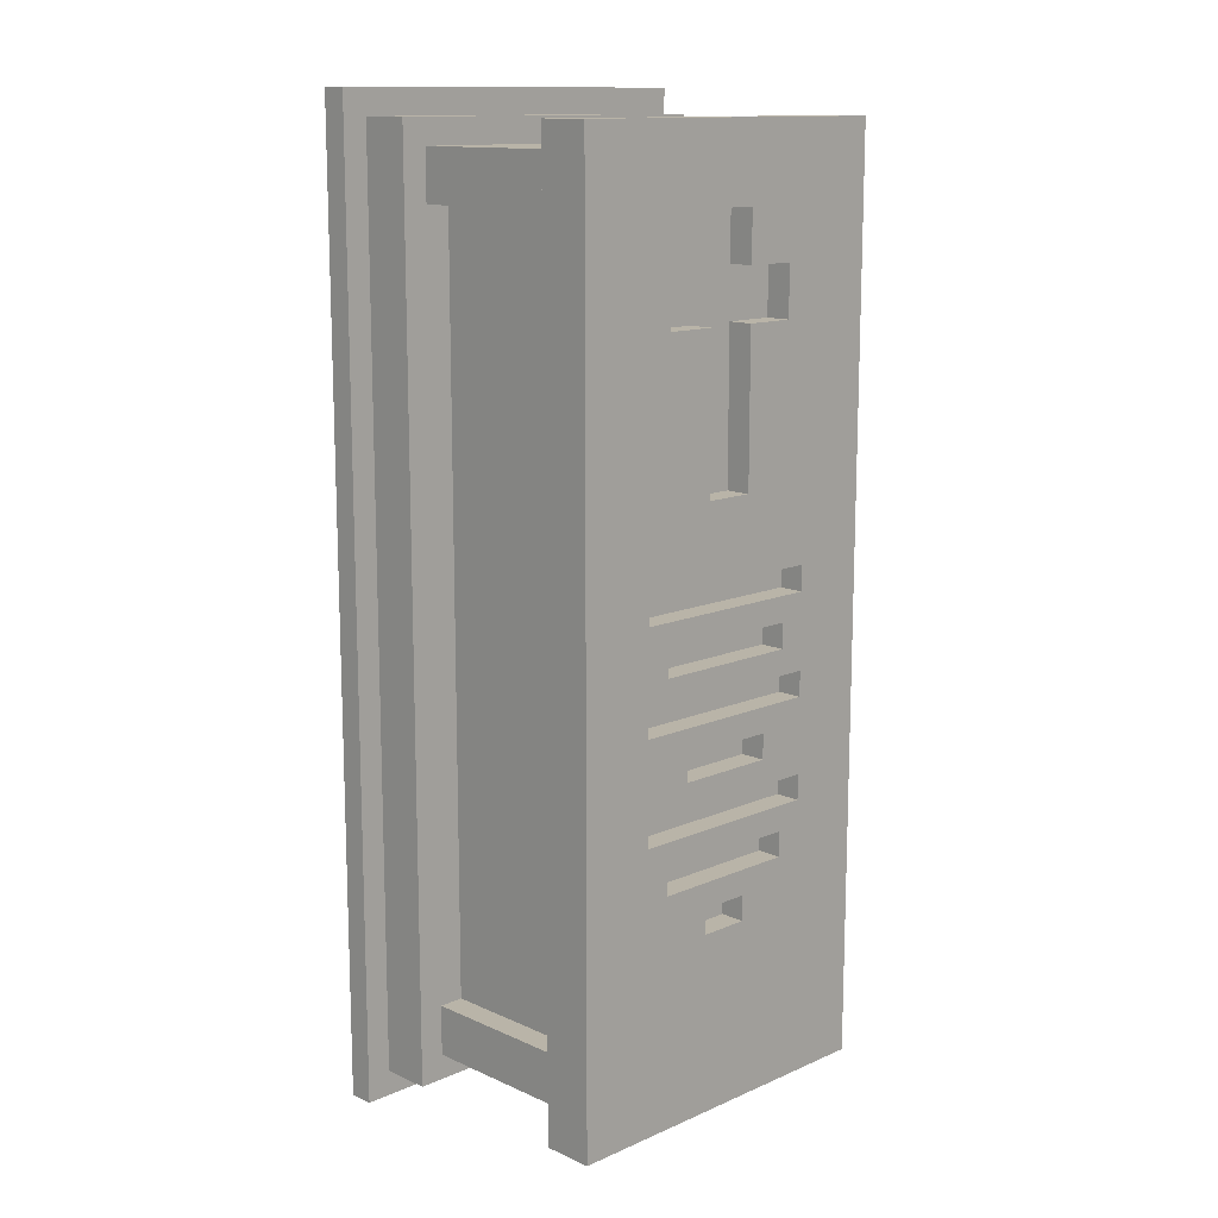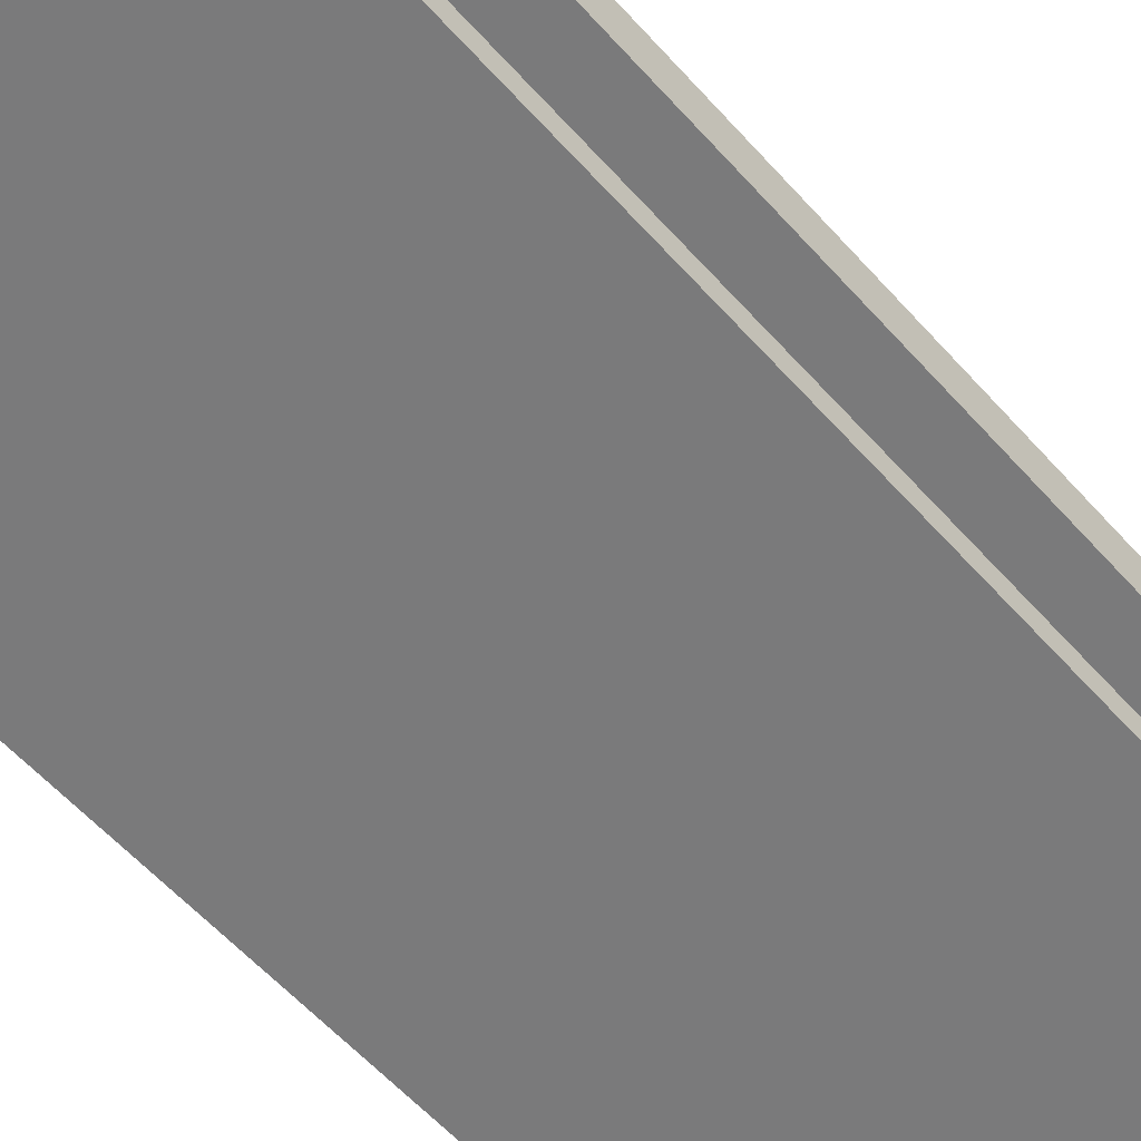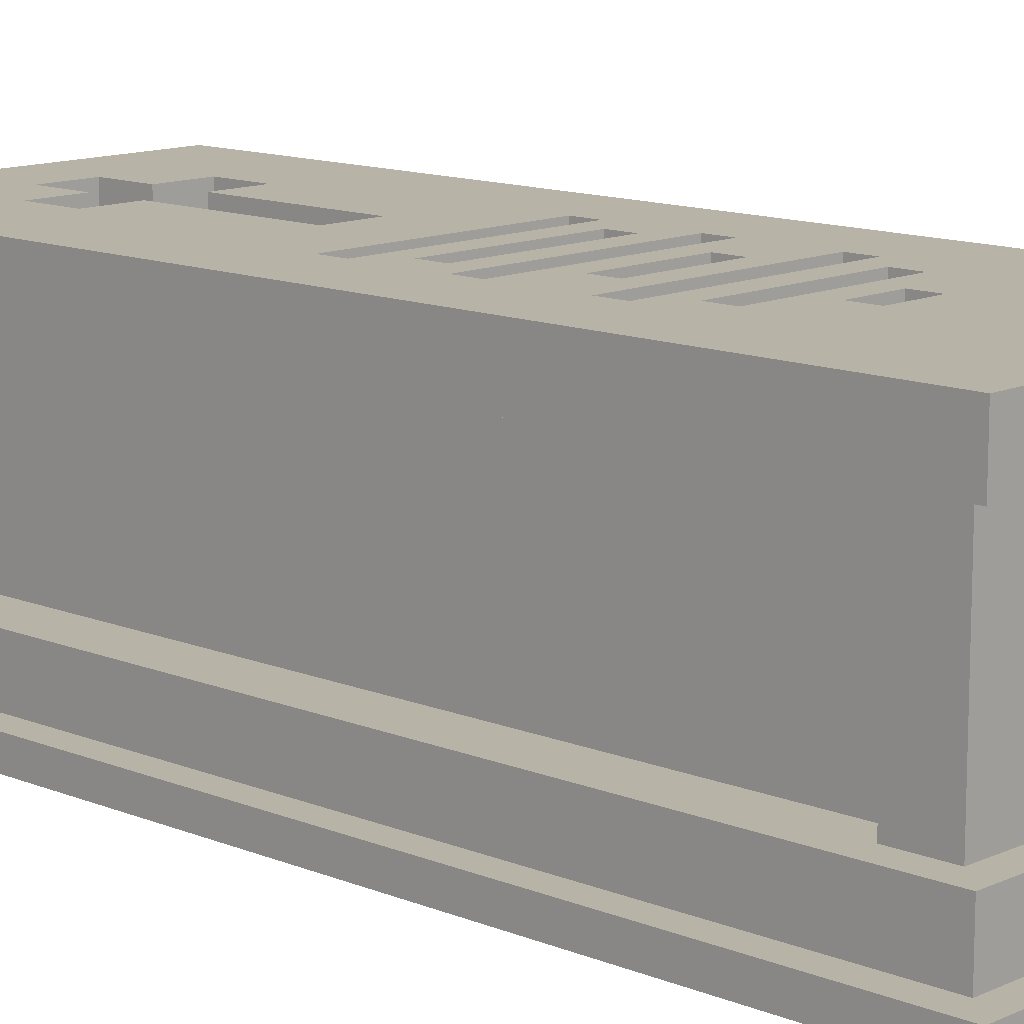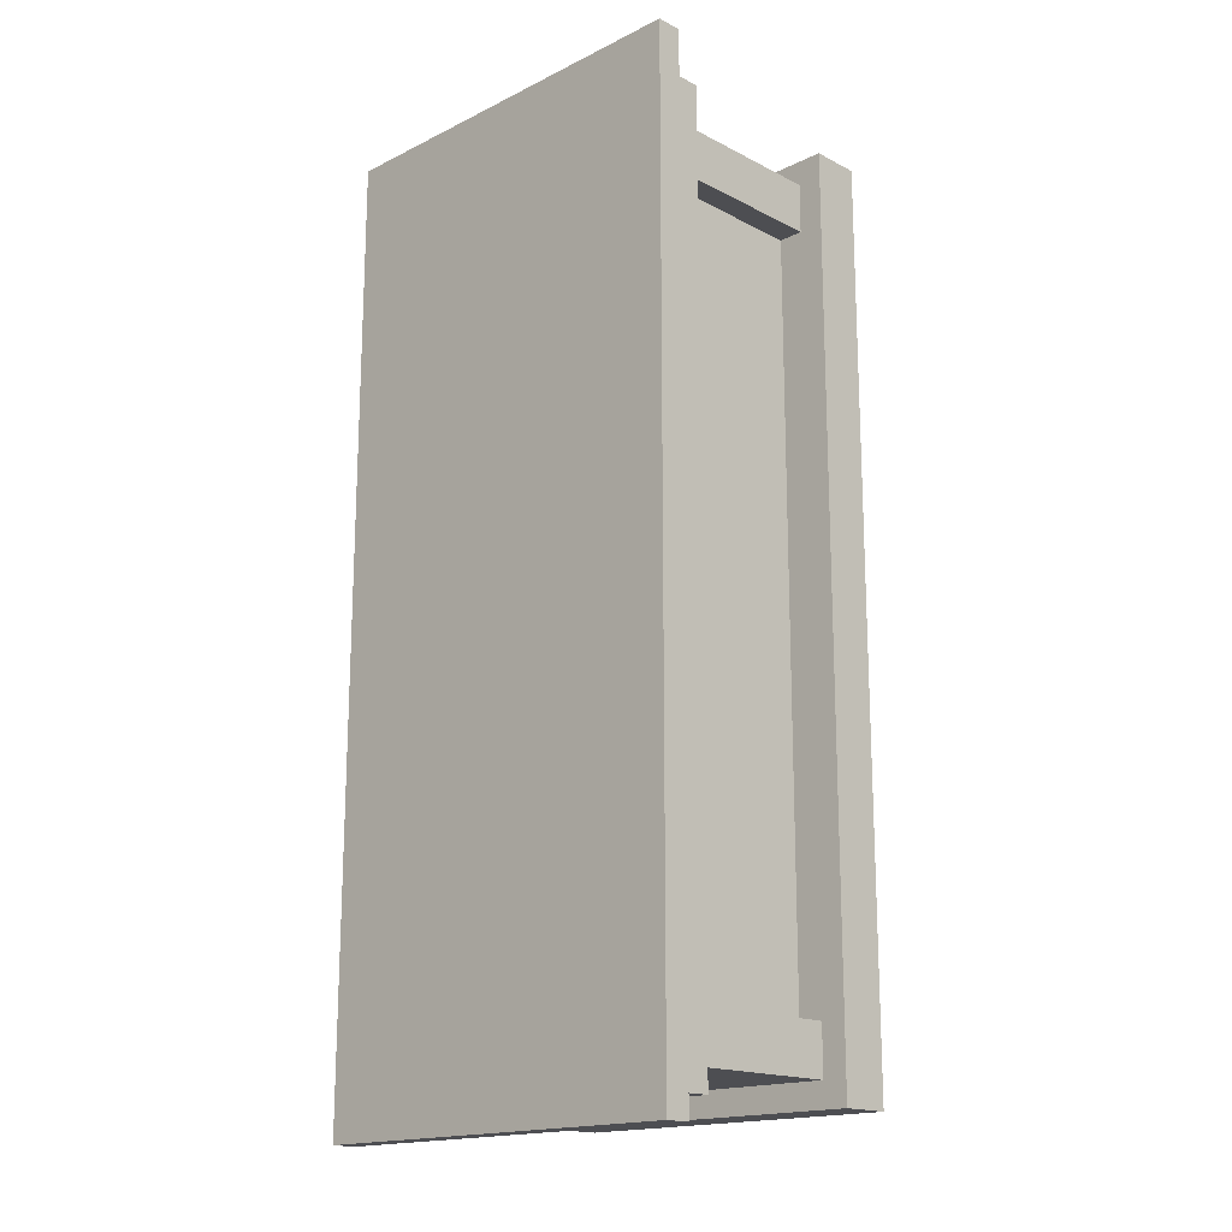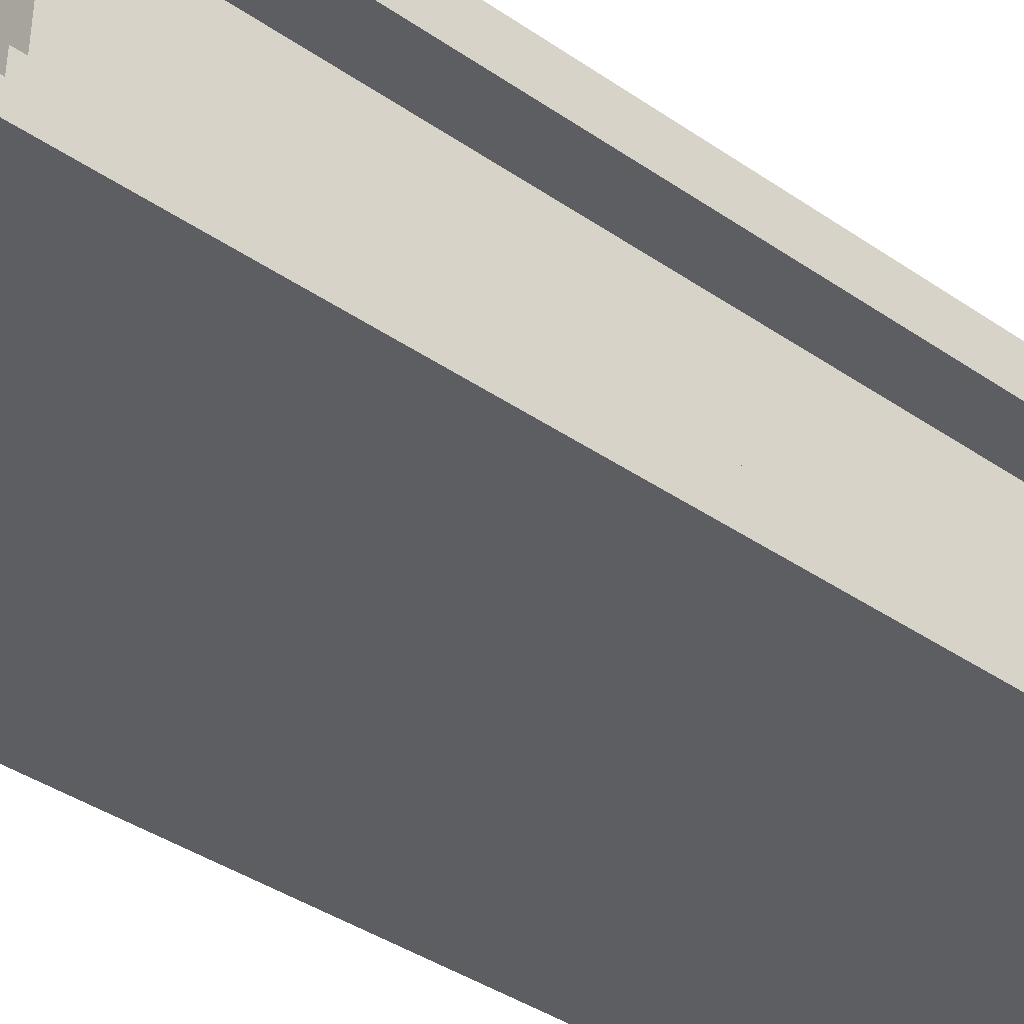
<metadata>
{"format":"obj","ext":"obj","renderer":"f3d","projection":"perspective","resolution":1024,"background":"white","views":[{"elev":13.1,"azim":135.4,"up":"+Z"},{"elev":-58.1,"azim":-138.8,"up":"+Y"},{"elev":12.6,"azim":133.5,"up":"+Y"},{"elev":-17.1,"azim":44.3,"up":"+Z"},{"elev":-39.3,"azim":-130.6,"up":"+Y"}]}
</metadata>
<code>
o
v -0.8 0 1.9
v -0.8 0 -1.9
v -0.8 0.1 1.9
v -0.8 0.1 -1.9
v -0.7 0.1 1.8
v -0.7 0.1 -1.8
v -0.7 0.3 1.8
v -0.7 0.3 -1.8
v -0.7 1 1.8
v -0.7 1 -1.8
v -0.7 1.2 1.8
v -0.7 1.2 -1.8
v -0.6 0.3 1.7
v -0.6 0.3 1.5
v -0.6 0.3 -1.5
v -0.6 0.3 -1.7
v -0.6 1 1.7
v -0.6 1 1.5
v -0.6 1 -1.5
v -0.6 1 -1.7
v -0.5 0.3 1.5
v -0.5 0.3 -1.5
v -0.5 1 1.5
v -0.5 1 -1.5
v 0.1 1.1 1.5
v 0.1 1.1 1.3
v 0.1 1.1 1.1
v 0.1 1.1 0.5
v 0.1 1.1 -1
v 0.1 1.1 -1.1
v 0.1 1.2 1.5
v 0.1 1.2 1.3
v 0.1 1.2 1.1
v 0.1 1.2 0.5
v 0.1 1.2 -1
v 0.1 1.2 -1.1
v 0.2 1.1 -0.4
v 0.2 1.1 -0.5
v 0.2 1.2 -0.4
v 0.2 1.2 -0.5
v 0.3 1.1 1.3
v 0.3 1.1 1.1
v 0.3 1.1 0
v 0.3 1.1 -0.1
v 0.3 1.1 -0.8
v 0.3 1.1 -0.9
v 0.3 1.2 1.3
v 0.3 1.2 1.1
v 0.3 1.2 0
v 0.3 1.2 -0.1
v 0.3 1.2 -0.8
v 0.3 1.2 -0.9
v 0.4 1.1 0.2
v 0.4 1.1 0.1
v 0.4 1.1 -0.2
v 0.4 1.1 -0.3
v 0.4 1.1 -0.6
v 0.4 1.1 -0.7
v 0.4 1.2 0.2
v 0.4 1.2 0.1
v 0.4 1.2 -0.2
v 0.4 1.2 -0.3
v 0.4 1.2 -0.6
v 0.4 1.2 -0.7
v -0.4 1.1 0.2
v -0.4 1.1 0.1
v -0.4 1.1 -0.2
v -0.4 1.1 -0.3
v -0.4 1.1 -0.6
v -0.4 1.1 -0.7
v -0.4 1.2 0.2
v -0.4 1.2 0.1
v -0.4 1.2 -0.2
v -0.4 1.2 -0.3
v -0.4 1.2 -0.6
v -0.4 1.2 -0.7
v -0.3 1.1 1.3
v -0.3 1.1 1.1
v -0.3 1.1 0
v -0.3 1.1 -0.1
v -0.3 1.1 -0.8
v -0.3 1.1 -0.9
v -0.3 1.2 1.3
v -0.3 1.2 1.1
v -0.3 1.2 0
v -0.3 1.2 -0.1
v -0.3 1.2 -0.8
v -0.3 1.2 -0.9
v -0.2 1.1 -0.4
v -0.2 1.1 -0.5
v -0.2 1.2 -0.4
v -0.2 1.2 -0.5
v -0.1 1.1 1.5
v -0.1 1.1 1.3
v -0.1 1.1 1.1
v -0.1 1.1 0.5
v -0.1 1.1 -1
v -0.1 1.1 -1.1
v -0.1 1.2 1.5
v -0.1 1.2 1.3
v -0.1 1.2 1.1
v -0.1 1.2 0.5
v -0.1 1.2 -1
v -0.1 1.2 -1.1
v 0.5 0.3 1.5
v 0.5 0.3 -1.5
v 0.5 1 1.5
v 0.5 1 -1.5
v 0.6 0.3 1.7
v 0.6 0.3 1.5
v 0.6 0.3 -1.5
v 0.6 0.3 -1.7
v 0.6 1 1.7
v 0.6 1 1.5
v 0.6 1 -1.5
v 0.6 1 -1.7
v 0.7 0.1 1.8
v 0.7 0.1 -1.8
v 0.7 0.3 1.8
v 0.7 0.3 -1.8
v 0.7 1 1.8
v 0.7 1 -1.8
v 0.7 1.2 1.8
v 0.7 1.2 -1.8
v 0.8 0 1.9
v 0.8 0 -1.9
v 0.8 0.1 1.9
v 0.8 0.1 -1.9
v -0.8 0 1.9
v -0.8 0.1 1.9
v 0.8 0 1.9
v 0.8 0.1 1.9
v -0.7 0.1 1.8
v -0.7 0.3 1.8
v -0.7 1 1.8
v -0.7 1.2 1.8
v 0.7 0.1 1.8
v 0.7 0.3 1.8
v 0.7 1 1.8
v 0.7 1.2 1.8
v -0.6 0.3 1.7
v -0.6 1 1.7
v 0.6 0.3 1.7
v 0.6 1 1.7
v -0.3 1.1 1.1
v -0.3 1.2 1.1
v -0.1 1.1 1.1
v -0.1 1.2 1.1
v 0.1 1.1 1.1
v 0.1 1.2 1.1
v 0.3 1.1 1.1
v 0.3 1.2 1.1
v -0.1 1.1 0.5
v -0.1 1.2 0.5
v 0.1 1.1 0.5
v 0.1 1.2 0.5
v -0.4 1.1 0.1
v -0.4 1.2 0.1
v 0.4 1.1 0.1
v 0.4 1.2 0.1
v -0.3 1.1 -0.1
v -0.3 1.2 -0.1
v 0.3 1.1 -0.1
v 0.3 1.2 -0.1
v -0.4 1.1 -0.3
v -0.4 1.2 -0.3
v 0.4 1.1 -0.3
v 0.4 1.2 -0.3
v -0.2 1.1 -0.5
v -0.2 1.2 -0.5
v 0.2 1.1 -0.5
v 0.2 1.2 -0.5
v -0.4 1.1 -0.7
v -0.4 1.2 -0.7
v 0.4 1.1 -0.7
v 0.4 1.2 -0.7
v -0.3 1.1 -0.9
v -0.3 1.2 -0.9
v 0.3 1.1 -0.9
v 0.3 1.2 -0.9
v -0.1 1.1 -1.1
v -0.1 1.2 -1.1
v 0.1 1.1 -1.1
v 0.1 1.2 -1.1
v -0.6 0.3 -1.5
v -0.6 1 -1.5
v -0.5 0.3 -1.5
v -0.5 1 -1.5
v 0.5 0.3 -1.5
v 0.5 1 -1.5
v 0.6 0.3 -1.5
v 0.6 1 -1.5
v -0.6 0.3 1.5
v -0.6 1 1.5
v -0.5 0.3 1.5
v -0.5 1 1.5
v -0.1 1.1 1.5
v -0.1 1.2 1.5
v 0.1 1.1 1.5
v 0.1 1.2 1.5
v 0.5 0.3 1.5
v 0.5 1 1.5
v 0.6 0.3 1.5
v 0.6 1 1.5
v -0.3 1.1 1.3
v -0.3 1.2 1.3
v -0.1 1.1 1.3
v -0.1 1.2 1.3
v 0.1 1.1 1.3
v 0.1 1.2 1.3
v 0.3 1.1 1.3
v 0.3 1.2 1.3
v -0.4 1.1 0.2
v -0.4 1.2 0.2
v 0.4 1.1 0.2
v 0.4 1.2 0.2
v -0.3 1.1 0
v -0.3 1.2 0
v 0.3 1.1 0
v 0.3 1.2 0
v -0.4 1.1 -0.2
v -0.4 1.2 -0.2
v 0.4 1.1 -0.2
v 0.4 1.2 -0.2
v -0.2 1.1 -0.4
v -0.2 1.2 -0.4
v 0.2 1.1 -0.4
v 0.2 1.2 -0.4
v -0.4 1.1 -0.6
v -0.4 1.2 -0.6
v 0.4 1.1 -0.6
v 0.4 1.2 -0.6
v -0.3 1.1 -0.8
v -0.3 1.2 -0.8
v 0.3 1.1 -0.8
v 0.3 1.2 -0.8
v -0.1 1.1 -1
v -0.1 1.2 -1
v 0.1 1.1 -1
v 0.1 1.2 -1
v -0.6 0.3 -1.7
v -0.6 1 -1.7
v 0.6 0.3 -1.7
v 0.6 1 -1.7
v -0.7 0.1 -1.8
v -0.7 0.3 -1.8
v -0.7 1 -1.8
v -0.7 1.2 -1.8
v 0.7 0.1 -1.8
v 0.7 0.3 -1.8
v 0.7 1 -1.8
v 0.7 1.2 -1.8
v -0.8 0 -1.9
v -0.8 0.1 -1.9
v 0.8 0 -1.9
v 0.8 0.1 -1.9
v -0.8 0 1.9
v 0.8 0 1.9
v -0.7 0 1.8
v 0.7 0 1.8
v -0.7 0 -1.8
v 0.7 0 -1.8
v -0.8 0 -1.9
v 0.8 0 -1.9
v -0.7 1 1.8
v 0.7 1 1.8
v -0.6 1 1.7
v 0.6 1 1.7
v -0.6 1 1.5
v -0.5 1 1.5
v 0.5 1 1.5
v 0.6 1 1.5
v -0.6 1 -1.5
v -0.5 1 -1.5
v 0.5 1 -1.5
v 0.6 1 -1.5
v -0.6 1 -1.7
v 0.6 1 -1.7
v -0.7 1 -1.8
v 0.7 1 -1.8
v -0.8 0.1 1.9
v 0.8 0.1 1.9
v -0.7 0.1 1.8
v 0.7 0.1 1.8
v -0.7 0.1 -1.8
v 0.7 0.1 -1.8
v -0.8 0.1 -1.9
v 0.8 0.1 -1.9
v -0.7 0.3 1.8
v 0.7 0.3 1.8
v -0.6 0.3 1.7
v 0.6 0.3 1.7
v -0.6 0.3 1.5
v -0.5 0.3 1.5
v 0.5 0.3 1.5
v 0.6 0.3 1.5
v -0.6 0.3 -1.5
v -0.5 0.3 -1.5
v 0.5 0.3 -1.5
v 0.6 0.3 -1.5
v -0.6 0.3 -1.7
v 0.6 0.3 -1.7
v -0.7 0.3 -1.8
v 0.7 0.3 -1.8
v -0.1 1.1 1.5
v 0.1 1.1 1.5
v -0.3 1.1 1.3
v -0.1 1.1 1.3
v 0.1 1.1 1.3
v 0.3 1.1 1.3
v -0.3 1.1 1.1
v -0.1 1.1 1.1
v 0.1 1.1 1.1
v 0.3 1.1 1.1
v -0.1 1.1 0.5
v 0.1 1.1 0.5
v -0.4 1.1 0.2
v 0.4 1.1 0.2
v -0.4 1.1 0.1
v 0.4 1.1 0.1
v -0.3 1.1 0
v 0.3 1.1 0
v -0.3 1.1 -0.1
v 0.3 1.1 -0.1
v -0.4 1.1 -0.2
v 0.4 1.1 -0.2
v -0.4 1.1 -0.3
v 0.4 1.1 -0.3
v -0.2 1.1 -0.4
v 0.2 1.1 -0.4
v -0.2 1.1 -0.5
v 0.2 1.1 -0.5
v -0.4 1.1 -0.6
v 0.4 1.1 -0.6
v -0.4 1.1 -0.7
v 0.4 1.1 -0.7
v -0.3 1.1 -0.8
v 0.3 1.1 -0.8
v -0.3 1.1 -0.9
v 0.3 1.1 -0.9
v -0.1 1.1 -1
v 0.1 1.1 -1
v -0.1 1.1 -1.1
v 0.1 1.1 -1.1
v -0.7 1.2 1.8
v 0.7 1.2 1.8
v -0.1 1.2 1.5
v 0.1 1.2 1.5
v -0.3 1.2 1.3
v -0.1 1.2 1.3
v 0.1 1.2 1.3
v 0.3 1.2 1.3
v -0.3 1.2 1.1
v -0.1 1.2 1.1
v 0.1 1.2 1.1
v 0.3 1.2 1.1
v -0.1 1.2 0.5
v 0.1 1.2 0.5
v -0.4 1.2 0.2
v 0.4 1.2 0.2
v -0.4 1.2 0.1
v 0.4 1.2 0.1
v -0.3 1.2 0
v 0.3 1.2 0
v -0.3 1.2 -0.1
v 0.3 1.2 -0.1
v -0.4 1.2 -0.2
v 0.4 1.2 -0.2
v -0.4 1.2 -0.3
v 0.4 1.2 -0.3
v -0.2 1.2 -0.4
v 0.2 1.2 -0.4
v -0.2 1.2 -0.5
v 0.2 1.2 -0.5
v -0.4 1.2 -0.6
v 0.4 1.2 -0.6
v -0.4 1.2 -0.7
v 0.4 1.2 -0.7
v -0.3 1.2 -0.8
v 0.3 1.2 -0.8
v -0.3 1.2 -0.9
v 0.3 1.2 -0.9
v -0.1 1.2 -1
v 0.1 1.2 -1
v -0.1 1.2 -1.1
v 0.1 1.2 -1.1
v -0.7 1.2 -1.8
v 0.7 1.2 -1.8
f 3 2 1
f 4 2 3
f 7 6 5
f 8 6 7
f 11 10 9
f 12 10 11
f 17 14 13
f 18 14 17
f 19 16 15
f 20 16 19
f 23 22 21
f 24 22 23
f 31 26 25
f 32 26 31
f 33 28 27
f 34 28 33
f 35 30 29
f 36 30 35
f 39 38 37
f 40 38 39
f 47 42 41
f 48 42 47
f 49 44 43
f 50 44 49
f 51 46 45
f 52 46 51
f 59 54 53
f 60 54 59
f 61 56 55
f 62 56 61
f 63 58 57
f 64 58 63
f 65 66 71
f 71 66 72
f 67 68 73
f 73 68 74
f 69 70 75
f 75 70 76
f 77 78 83
f 83 78 84
f 79 80 85
f 85 80 86
f 81 82 87
f 87 82 88
f 89 90 91
f 91 90 92
f 93 94 99
f 99 94 100
f 95 96 101
f 101 96 102
f 97 98 103
f 103 98 104
f 105 106 107
f 107 106 108
f 109 110 113
f 113 110 114
f 111 112 115
f 115 112 116
f 117 118 119
f 119 118 120
f 121 122 123
f 123 122 124
f 125 126 127
f 127 126 128
f 131 130 129
f 132 130 131
f 137 134 133
f 138 134 137
f 139 136 135
f 140 136 139
f 143 142 141
f 144 142 143
f 147 146 145
f 148 146 147
f 151 150 149
f 152 150 151
f 155 154 153
f 156 154 155
f 159 158 157
f 160 158 159
f 163 162 161
f 164 162 163
f 167 166 165
f 168 166 167
f 171 170 169
f 172 170 171
f 175 174 173
f 176 174 175
f 179 178 177
f 180 178 179
f 183 182 181
f 184 182 183
f 187 186 185
f 188 186 187
f 191 190 189
f 192 190 191
f 193 194 195
f 195 194 196
f 197 198 199
f 199 198 200
f 201 202 203
f 203 202 204
f 205 206 207
f 207 206 208
f 209 210 211
f 211 210 212
f 213 214 215
f 215 214 216
f 217 218 219
f 219 218 220
f 221 222 223
f 223 222 224
f 225 226 227
f 227 226 228
f 229 230 231
f 231 230 232
f 233 234 235
f 235 234 236
f 237 238 239
f 239 238 240
f 241 242 243
f 243 242 244
f 245 246 249
f 249 246 250
f 247 248 251
f 251 248 252
f 253 254 255
f 255 254 256
f 259 258 257
f 260 258 259
f 261 259 257
f 261 260 259
f 262 258 260
f 262 260 261
f 263 261 257
f 263 262 261
f 264 258 262
f 264 262 263
f 267 266 265
f 268 266 267
f 269 267 265
f 272 266 268
f 273 270 269
f 273 269 265
f 274 270 273
f 275 272 271
f 276 266 272
f 276 272 275
f 277 273 265
f 278 266 276
f 279 277 265
f 279 278 277
f 280 266 278
f 280 278 279
f 281 282 283
f 283 282 284
f 281 283 285
f 284 282 286
f 281 285 287
f 285 286 287
f 286 282 288
f 287 286 288
f 289 290 291
f 291 290 292
f 289 291 293
f 292 290 296
f 293 294 297
f 289 293 297
f 297 294 298
f 295 296 299
f 296 290 300
f 299 296 300
f 289 297 301
f 300 290 302
f 289 301 303
f 301 302 303
f 302 290 304
f 303 302 304
f 305 306 308
f 308 306 309
f 307 308 311
f 309 310 311
f 308 309 311
f 311 310 312
f 312 310 313
f 313 310 314
f 312 313 315
f 315 313 316
f 317 318 319
f 319 318 320
f 321 322 323
f 323 322 324
f 325 326 327
f 327 326 328
f 329 330 331
f 331 330 332
f 333 334 335
f 335 334 336
f 337 338 339
f 339 338 340
f 341 342 343
f 343 342 344
f 345 346 347
f 347 346 348
f 345 347 349
f 349 347 350
f 348 346 351
f 351 346 352
f 345 349 353
f 352 346 356
f 353 354 357
f 355 356 358
f 353 357 359
f 357 358 359
f 345 353 359
f 358 356 360
f 359 358 360
f 356 346 360
f 345 359 361
f 360 346 362
f 361 362 363
f 363 362 364
f 361 363 365
f 364 362 366
f 345 361 367
f 365 366 367
f 361 365 367
f 366 362 368
f 367 366 368
f 362 346 368
f 345 367 369
f 368 346 370
f 369 370 371
f 371 370 372
f 369 371 373
f 372 370 374
f 345 369 375
f 373 374 375
f 369 373 375
f 374 370 376
f 375 374 376
f 370 346 376
f 345 375 377
f 376 346 378
f 377 378 379
f 379 378 380
f 377 379 381
f 380 378 382
f 381 382 383
f 383 382 384
f 381 383 385
f 384 382 386
f 345 377 387
f 385 386 387
f 377 381 387
f 381 385 387
f 386 382 388
f 387 386 388
f 378 346 388
f 382 378 388

</code>
